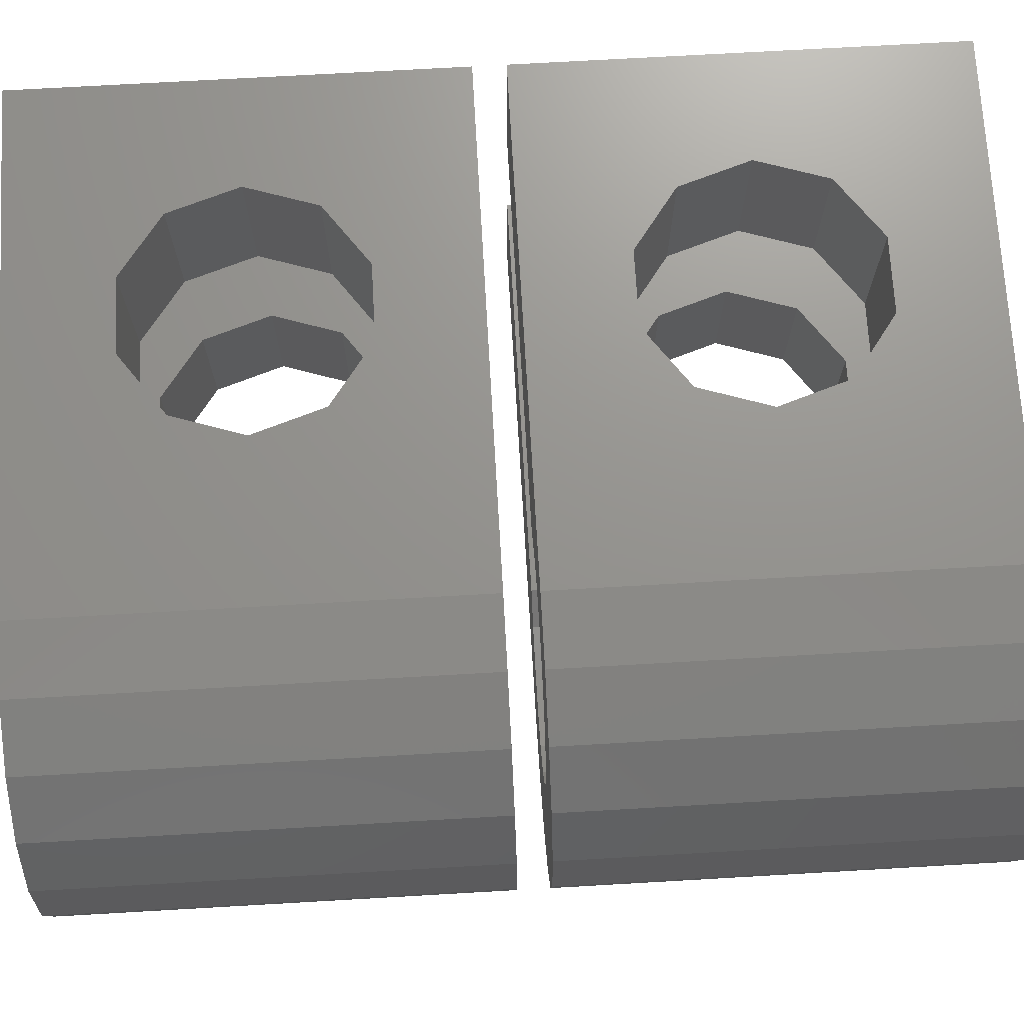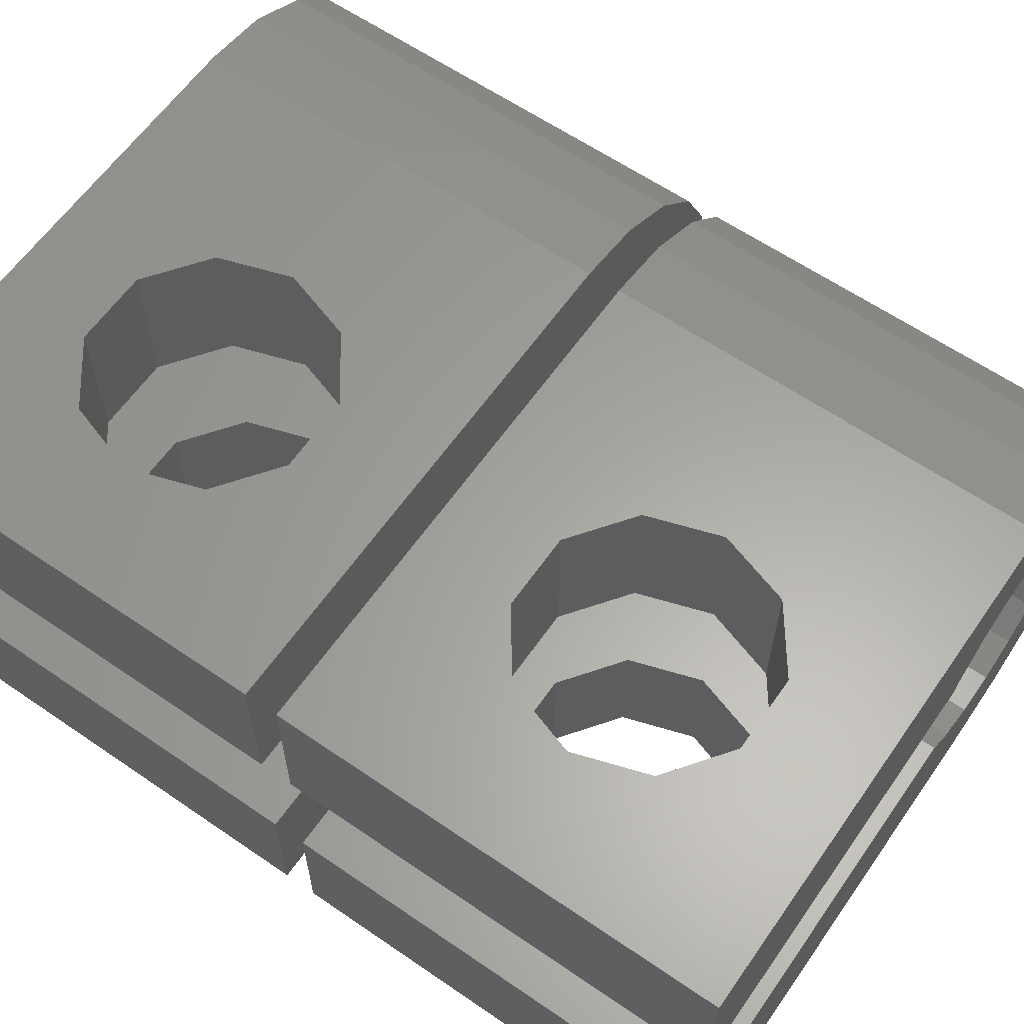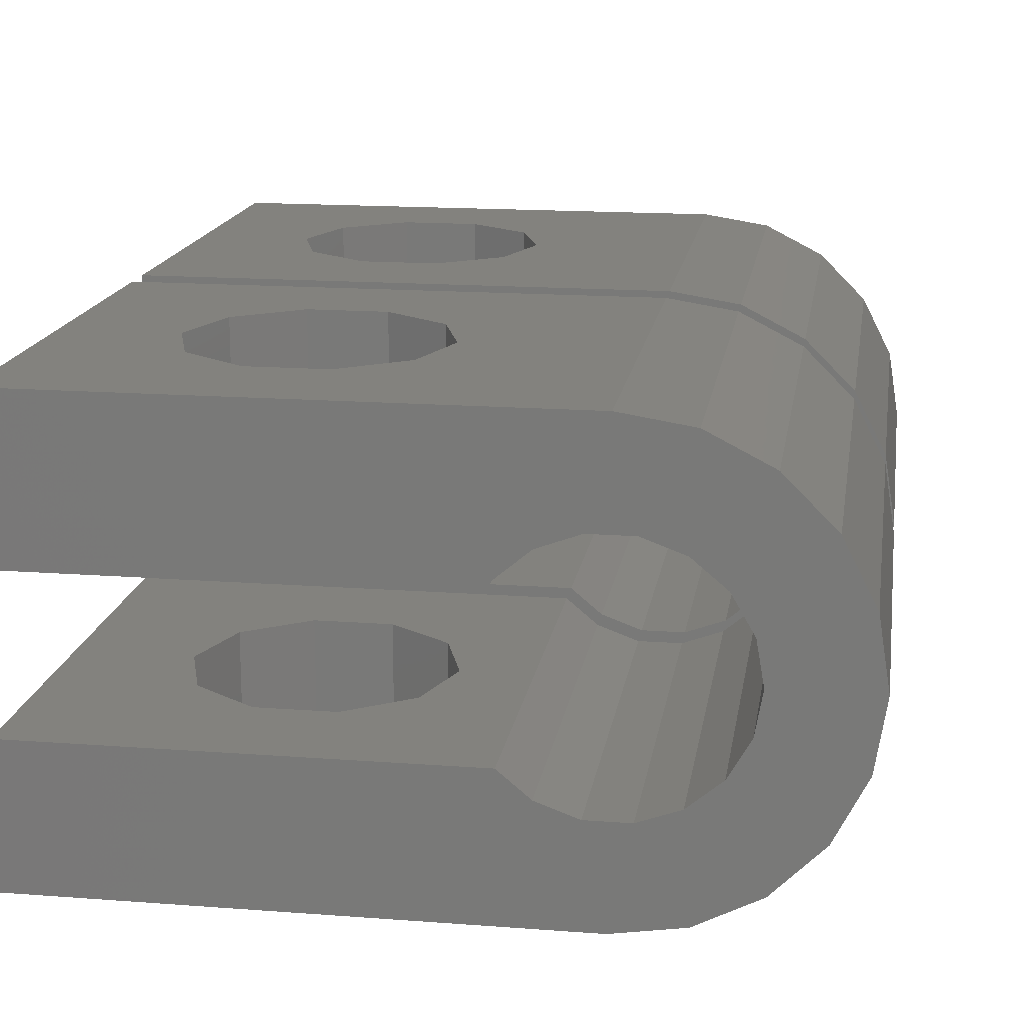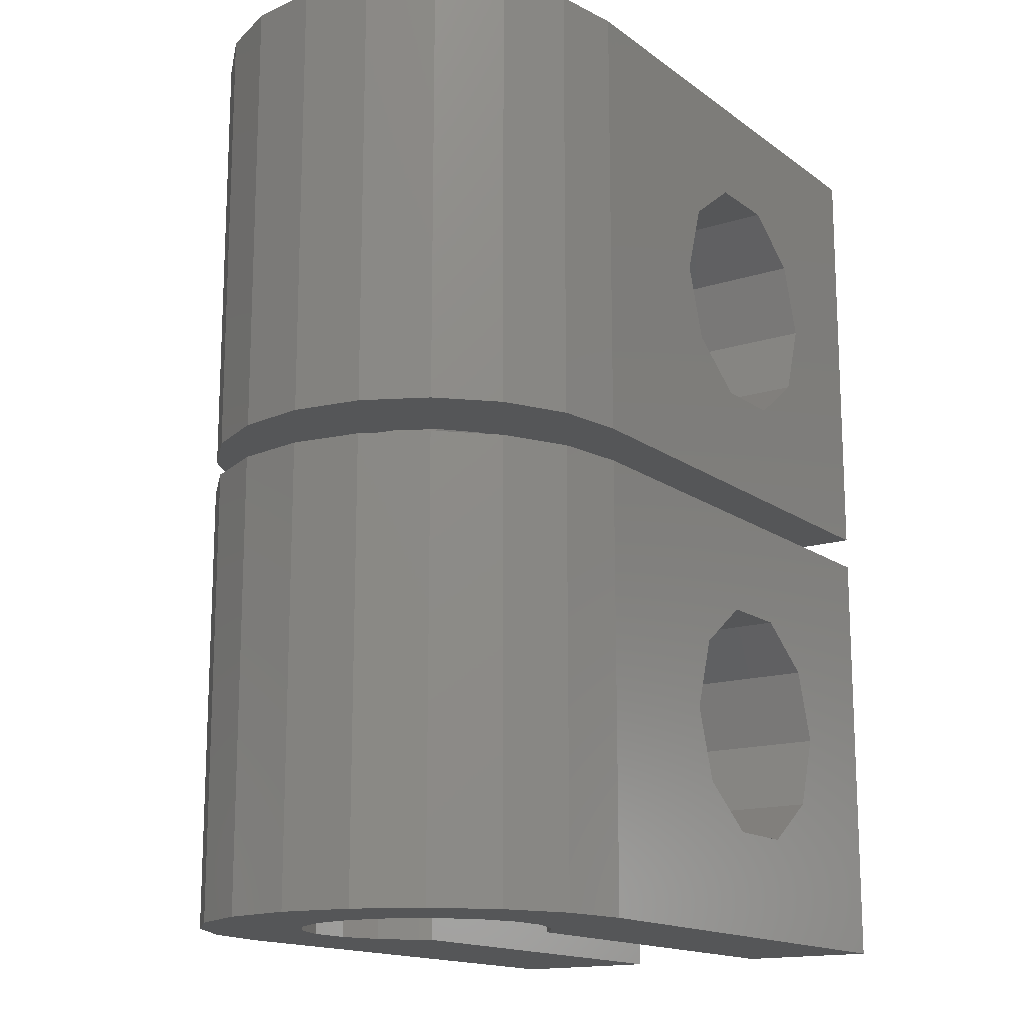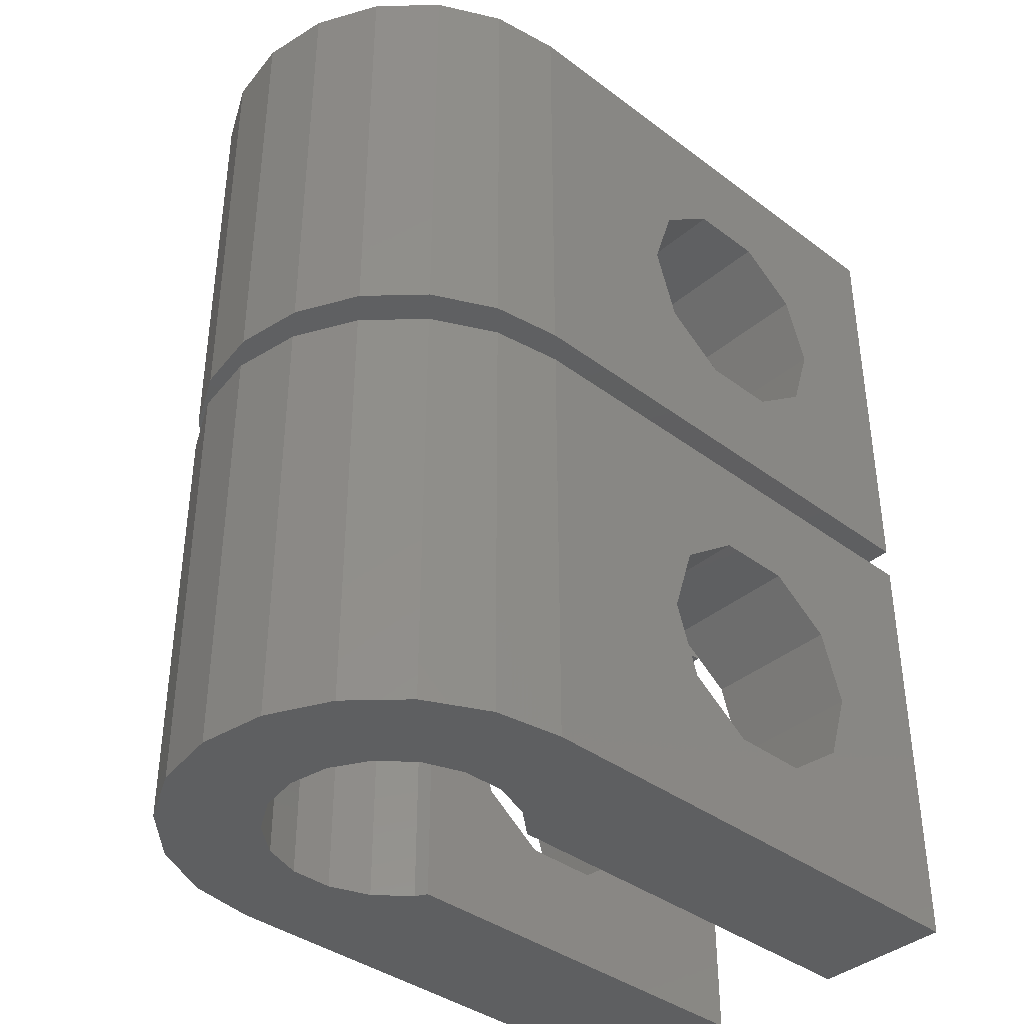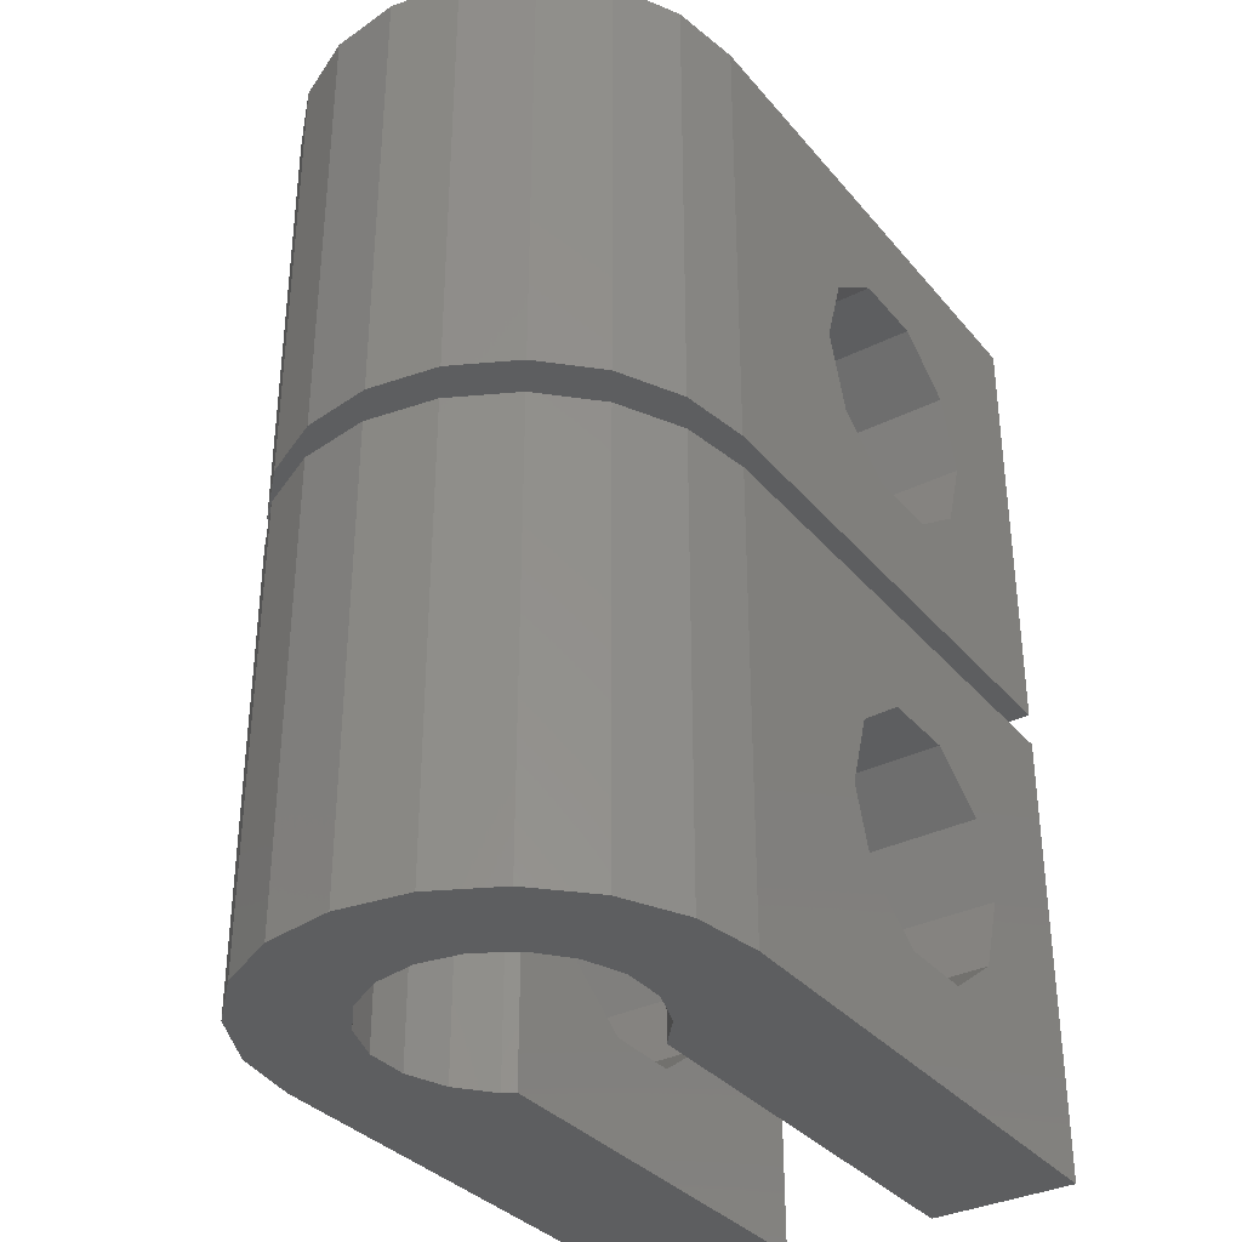
<metadata>
{"format":"stl","ext":"stl","renderer":"f3d","projection":"perspective","resolution":1024,"background":"white","views":[{"elev":71.3,"azim":-93.3,"up":"+Y"},{"elev":61.7,"azim":124.9,"up":"+Y"},{"elev":16.4,"azim":-171.2,"up":"+Y"},{"elev":-15.5,"azim":-55.9,"up":"+Z"},{"elev":-38.5,"azim":-43.3,"up":"+Z"},{"elev":-34.3,"azim":-56.1,"up":"+Z"}]}
</metadata>
<code>
# stl→obj: 204 verts, 416 faces
v 0 7.45 0
v 0.3646 9.752 0
v 0.3646 5.148 0
v 1.423 11.83 0
v 3.071 13.48 0
v 5.148 14.54 0
v 7.45 14.9 0
v 10.63 10.12 0
v 24.95 14.9 0
v 3.55 8.869 0
v 4.271 10.12 0
v 9.525 11.04 0
v 10.86 9.725 0
v 8.171 11.54 0
v 6.729 11.54 0
v 5.375 11.04 0
v 3.3 7.45 0
v 3.55 6.031 0
v 5.148 0.3646 0
v 6.729 3.363 0
v 7.45 0 0
v 4.271 4.782 0
v 5.375 3.856 0
v 24.95 4.725 0
v 9.525 3.856 0
v 10.56 4.725 0
v 8.171 3.363 0
v 24.95 0 0
v 3.071 1.423 0
v 1.423 3.071 0
v 24.95 9.725 0
v 0 7.45 14.9
v 0.3646 9.752 14.9
v 0.3646 5.148 14.9
v 1.423 3.071 14.9
v 3.071 1.423 14.9
v 5.148 0.3646 14.9
v 7.45 0 14.9
v 15.72 0 3.553
v 13.64 0 5.061
v 15.72 0 11.45
v 18.28 0 11.45
v 24.95 0 14.9
v 12.85 0 7.5
v 13.64 0 9.939
v 21.15 0 7.5
v 20.36 0 5.061
v 20.36 0 9.939
v 18.28 0 3.553
v 24.95 4.725 14.9
v 15.72 4.725 11.45
v 10.56 4.725 14.9
v 18.28 4.725 11.45
v 15.72 4.725 3.553
v 20.36 4.725 5.061
v 18.28 4.725 3.553
v 12.85 4.725 7.5
v 13.64 4.725 5.061
v 21.15 4.725 7.5
v 20.36 4.725 9.939
v 13.64 4.725 9.939
v 9.525 3.856 14.9
v 8.171 3.363 14.9
v 6.729 3.363 14.9
v 5.375 3.856 14.9
v 4.271 4.782 14.9
v 3.55 6.031 14.9
v 3.3 7.45 14.9
v 3.55 8.869 14.9
v 4.271 10.12 14.9
v 5.375 11.04 14.9
v 6.729 11.54 14.9
v 8.171 11.54 14.9
v 9.525 11.04 14.9
v 10.63 10.12 14.9
v 10.86 9.725 14.9
v 15.72 9.725 11.45
v 24.95 9.725 14.9
v 21.15 9.725 7.5
v 20.36 9.725 5.061
v 12.85 9.725 7.5
v 13.64 9.725 9.939
v 18.28 9.725 11.45
v 20.36 9.725 9.939
v 18.28 9.725 3.553
v 15.72 9.725 3.553
v 13.64 9.725 5.061
v 24.95 14.9 14.9
v 18.28 14.9 3.553
v 15.72 14.9 3.553
v 18.28 14.9 11.45
v 7.45 14.9 14.9
v 12.85 14.9 7.5
v 13.64 14.9 5.061
v 20.36 14.9 5.061
v 21.15 14.9 7.5
v 13.64 14.9 9.939
v 15.72 14.9 11.45
v 20.36 14.9 9.939
v 5.148 14.54 14.9
v 3.071 13.48 14.9
v 1.423 11.83 14.9
v 0 7.45 16
v 0.3646 9.752 16
v 0.3646 5.148 16
v 1.423 11.83 16
v 3.071 13.48 16
v 5.148 14.54 16
v 7.45 14.9 16
v 10.63 10.12 16
v 24.95 14.9 16
v 3.55 8.869 16
v 4.271 10.12 16
v 9.525 11.04 16
v 10.86 9.725 16
v 8.171 11.54 16
v 6.729 11.54 16
v 5.375 11.04 16
v 3.3 7.45 16
v 3.55 6.031 16
v 5.148 0.3646 16
v 6.729 3.363 16
v 7.45 0 16
v 4.271 4.782 16
v 5.375 3.856 16
v 24.95 4.725 16
v 9.525 3.856 16
v 10.56 4.725 16
v 8.171 3.363 16
v 24.95 0 16
v 3.071 1.423 16
v 1.423 3.071 16
v 24.95 9.725 16
v 0 7.45 30.9
v 0.3646 9.752 30.9
v 0.3646 5.148 30.9
v 1.423 3.071 30.9
v 3.071 1.423 30.9
v 5.148 0.3646 30.9
v 7.45 0 30.9
v 15.72 0 19.55
v 13.64 0 21.06
v 15.72 0 27.45
v 18.28 0 27.45
v 24.95 0 30.9
v 12.85 0 23.5
v 13.64 0 25.94
v 21.15 0 23.5
v 20.36 0 21.06
v 20.36 0 25.94
v 18.28 0 19.55
v 24.95 4.725 30.9
v 15.72 4.725 27.45
v 10.56 4.725 30.9
v 18.28 4.725 27.45
v 15.72 4.725 19.55
v 20.36 4.725 21.06
v 18.28 4.725 19.55
v 12.85 4.725 23.5
v 13.64 4.725 21.06
v 21.15 4.725 23.5
v 20.36 4.725 25.94
v 13.64 4.725 25.94
v 9.525 3.856 30.9
v 8.171 3.363 30.9
v 6.729 3.363 30.9
v 5.375 3.856 30.9
v 4.271 4.782 30.9
v 3.55 6.031 30.9
v 3.3 7.45 30.9
v 3.55 8.869 30.9
v 4.271 10.12 30.9
v 5.375 11.04 30.9
v 6.729 11.54 30.9
v 8.171 11.54 30.9
v 9.525 11.04 30.9
v 10.63 10.12 30.9
v 10.86 9.725 30.9
v 15.72 9.725 27.45
v 24.95 9.725 30.9
v 21.15 9.725 23.5
v 20.36 9.725 21.06
v 12.85 9.725 23.5
v 13.64 9.725 25.94
v 18.28 9.725 27.45
v 20.36 9.725 25.94
v 18.28 9.725 19.55
v 15.72 9.725 19.55
v 13.64 9.725 21.06
v 24.95 14.9 30.9
v 18.28 14.9 19.55
v 15.72 14.9 19.55
v 18.28 14.9 27.45
v 7.45 14.9 30.9
v 12.85 14.9 23.5
v 13.64 14.9 21.06
v 20.36 14.9 21.06
v 21.15 14.9 23.5
v 13.64 14.9 25.94
v 15.72 14.9 27.45
v 20.36 14.9 25.94
v 5.148 14.54 30.9
v 3.071 13.48 30.9
v 1.423 11.83 30.9
f 1 2 3
f 3 2 4
f 3 4 5
f 3 5 6
f 3 6 7
f 8 7 9
f 10 3 11
f 12 7 8
f 13 8 9
f 14 7 12
f 15 7 14
f 16 7 15
f 11 7 16
f 3 7 11
f 17 3 10
f 18 3 17
f 19 20 21
f 19 3 20
f 3 22 23
f 24 25 26
f 23 20 3
f 27 25 24
f 27 24 28
f 27 28 20
f 20 28 21
f 3 19 29
f 3 29 30
f 13 9 31
f 22 3 18
f 1 32 2
f 2 32 33
f 1 3 32
f 32 3 34
f 3 30 34
f 34 30 35
f 35 30 29
f 36 35 29
f 36 29 19
f 37 36 19
f 37 19 21
f 38 37 21
f 39 21 28
f 38 21 40
f 41 42 43
f 38 40 44
f 41 38 45
f 46 47 28
f 43 38 41
f 43 48 28
f 43 42 48
f 48 46 28
f 40 21 39
f 49 39 28
f 44 45 38
f 47 49 28
f 43 28 24
f 50 43 24
f 51 52 53
f 54 24 26
f 55 24 56
f 57 58 26
f 58 54 26
f 50 24 55
f 50 55 59
f 50 59 60
f 50 60 53
f 50 53 52
f 61 52 51
f 57 52 61
f 52 57 26
f 56 24 54
f 52 26 62
f 62 26 25
f 62 25 63
f 63 25 27
f 63 27 64
f 64 27 20
f 64 20 65
f 65 20 23
f 65 23 66
f 66 23 22
f 67 66 22
f 18 67 22
f 68 67 18
f 17 68 18
f 10 69 68
f 17 10 68
f 11 70 69
f 10 11 69
f 16 71 70
f 11 16 70
f 15 72 71
f 16 15 71
f 14 73 72
f 15 14 72
f 12 74 73
f 14 12 73
f 8 75 74
f 12 8 74
f 76 75 13
f 13 75 8
f 77 78 76
f 79 80 31
f 13 81 76
f 81 82 76
f 83 78 77
f 84 78 83
f 31 78 84
f 80 85 31
f 31 84 79
f 13 31 85
f 13 85 86
f 13 87 81
f 13 86 87
f 82 77 76
f 78 31 9
f 88 78 9
f 89 9 90
f 91 92 88
f 7 92 93
f 7 93 94
f 7 94 90
f 7 90 9
f 95 9 89
f 9 95 88
f 95 96 88
f 97 92 98
f 96 99 88
f 99 91 88
f 98 92 91
f 93 92 97
f 6 100 7
f 7 100 92
f 5 101 6
f 6 101 100
f 4 102 5
f 5 102 101
f 2 33 4
f 4 33 102
f 33 32 34
f 36 33 35
f 35 33 34
f 37 33 36
f 38 33 37
f 66 33 38
f 66 67 33
f 43 52 38
f 52 62 38
f 69 70 33
f 62 63 38
f 63 64 38
f 64 65 38
f 65 66 38
f 68 69 33
f 76 78 75
f 67 68 33
f 71 33 70
f 72 33 71
f 75 78 74
f 92 33 72
f 88 72 73
f 78 73 74
f 88 73 78
f 92 72 88
f 100 33 92
f 101 33 100
f 102 33 101
f 50 52 43
f 40 58 57
f 44 40 57
f 39 54 58
f 40 39 58
f 49 56 54
f 39 49 54
f 47 55 56
f 49 47 56
f 59 55 46
f 46 55 47
f 59 46 60
f 60 46 48
f 60 48 53
f 53 48 42
f 53 42 51
f 51 42 41
f 51 41 61
f 61 41 45
f 57 61 45
f 44 57 45
f 93 97 82
f 81 93 82
f 87 94 93
f 81 87 93
f 86 90 94
f 87 86 94
f 85 89 90
f 86 85 90
f 80 95 89
f 85 80 89
f 96 95 79
f 79 95 80
f 96 79 99
f 99 79 84
f 99 84 91
f 91 84 83
f 91 83 98
f 98 83 77
f 98 77 97
f 97 77 82
f 103 104 105
f 105 104 106
f 105 106 107
f 105 107 108
f 105 108 109
f 110 109 111
f 112 105 113
f 114 109 110
f 115 110 111
f 116 109 114
f 117 109 116
f 118 109 117
f 113 109 118
f 105 109 113
f 119 105 112
f 120 105 119
f 121 122 123
f 121 105 122
f 105 124 125
f 126 127 128
f 125 122 105
f 129 127 126
f 129 126 130
f 129 130 122
f 122 130 123
f 105 121 131
f 105 131 132
f 115 111 133
f 124 105 120
f 103 134 104
f 104 134 135
f 103 105 134
f 134 105 136
f 105 132 136
f 136 132 137
f 137 132 131
f 138 137 131
f 138 131 121
f 139 138 121
f 139 121 123
f 140 139 123
f 141 123 130
f 140 123 142
f 143 144 145
f 140 142 146
f 143 140 147
f 148 149 130
f 145 140 143
f 145 150 130
f 145 144 150
f 150 148 130
f 142 123 141
f 151 141 130
f 146 147 140
f 149 151 130
f 145 130 126
f 152 145 126
f 153 154 155
f 156 126 128
f 157 126 158
f 159 160 128
f 160 156 128
f 152 126 157
f 152 157 161
f 152 161 162
f 152 162 155
f 152 155 154
f 163 154 153
f 159 154 163
f 154 159 128
f 158 126 156
f 154 128 164
f 164 128 127
f 164 127 165
f 165 127 129
f 165 129 166
f 166 129 122
f 166 122 167
f 167 122 125
f 167 125 168
f 168 125 124
f 169 168 124
f 120 169 124
f 170 169 120
f 119 170 120
f 112 171 170
f 119 112 170
f 113 172 171
f 112 113 171
f 118 173 172
f 113 118 172
f 117 174 173
f 118 117 173
f 116 175 174
f 117 116 174
f 114 176 175
f 116 114 175
f 110 177 176
f 114 110 176
f 178 177 115
f 115 177 110
f 179 180 178
f 181 182 133
f 115 183 178
f 183 184 178
f 185 180 179
f 186 180 185
f 133 180 186
f 182 187 133
f 133 186 181
f 115 133 187
f 115 187 188
f 115 189 183
f 115 188 189
f 184 179 178
f 180 133 111
f 190 180 111
f 191 111 192
f 193 194 190
f 109 194 195
f 109 195 196
f 109 196 192
f 109 192 111
f 197 111 191
f 111 197 190
f 197 198 190
f 199 194 200
f 198 201 190
f 201 193 190
f 200 194 193
f 195 194 199
f 108 202 109
f 109 202 194
f 107 203 108
f 108 203 202
f 106 204 107
f 107 204 203
f 104 135 106
f 106 135 204
f 135 134 136
f 138 135 137
f 137 135 136
f 139 135 138
f 140 135 139
f 168 135 140
f 168 169 135
f 145 154 140
f 154 164 140
f 171 172 135
f 164 165 140
f 165 166 140
f 166 167 140
f 167 168 140
f 170 171 135
f 178 180 177
f 169 170 135
f 173 135 172
f 174 135 173
f 177 180 176
f 194 135 174
f 190 174 175
f 180 175 176
f 190 175 180
f 194 174 190
f 202 135 194
f 203 135 202
f 204 135 203
f 152 154 145
f 142 160 159
f 146 142 159
f 141 156 160
f 142 141 160
f 151 158 156
f 141 151 156
f 149 157 158
f 151 149 158
f 161 157 148
f 148 157 149
f 161 148 162
f 162 148 150
f 162 150 155
f 155 150 144
f 155 144 153
f 153 144 143
f 153 143 163
f 163 143 147
f 159 163 147
f 146 159 147
f 195 199 184
f 183 195 184
f 189 196 195
f 183 189 195
f 188 192 196
f 189 188 196
f 187 191 192
f 188 187 192
f 182 197 191
f 187 182 191
f 198 197 181
f 181 197 182
f 198 181 201
f 201 181 186
f 201 186 193
f 193 186 185
f 193 185 200
f 200 185 179
f 200 179 199
f 199 179 184

</code>
